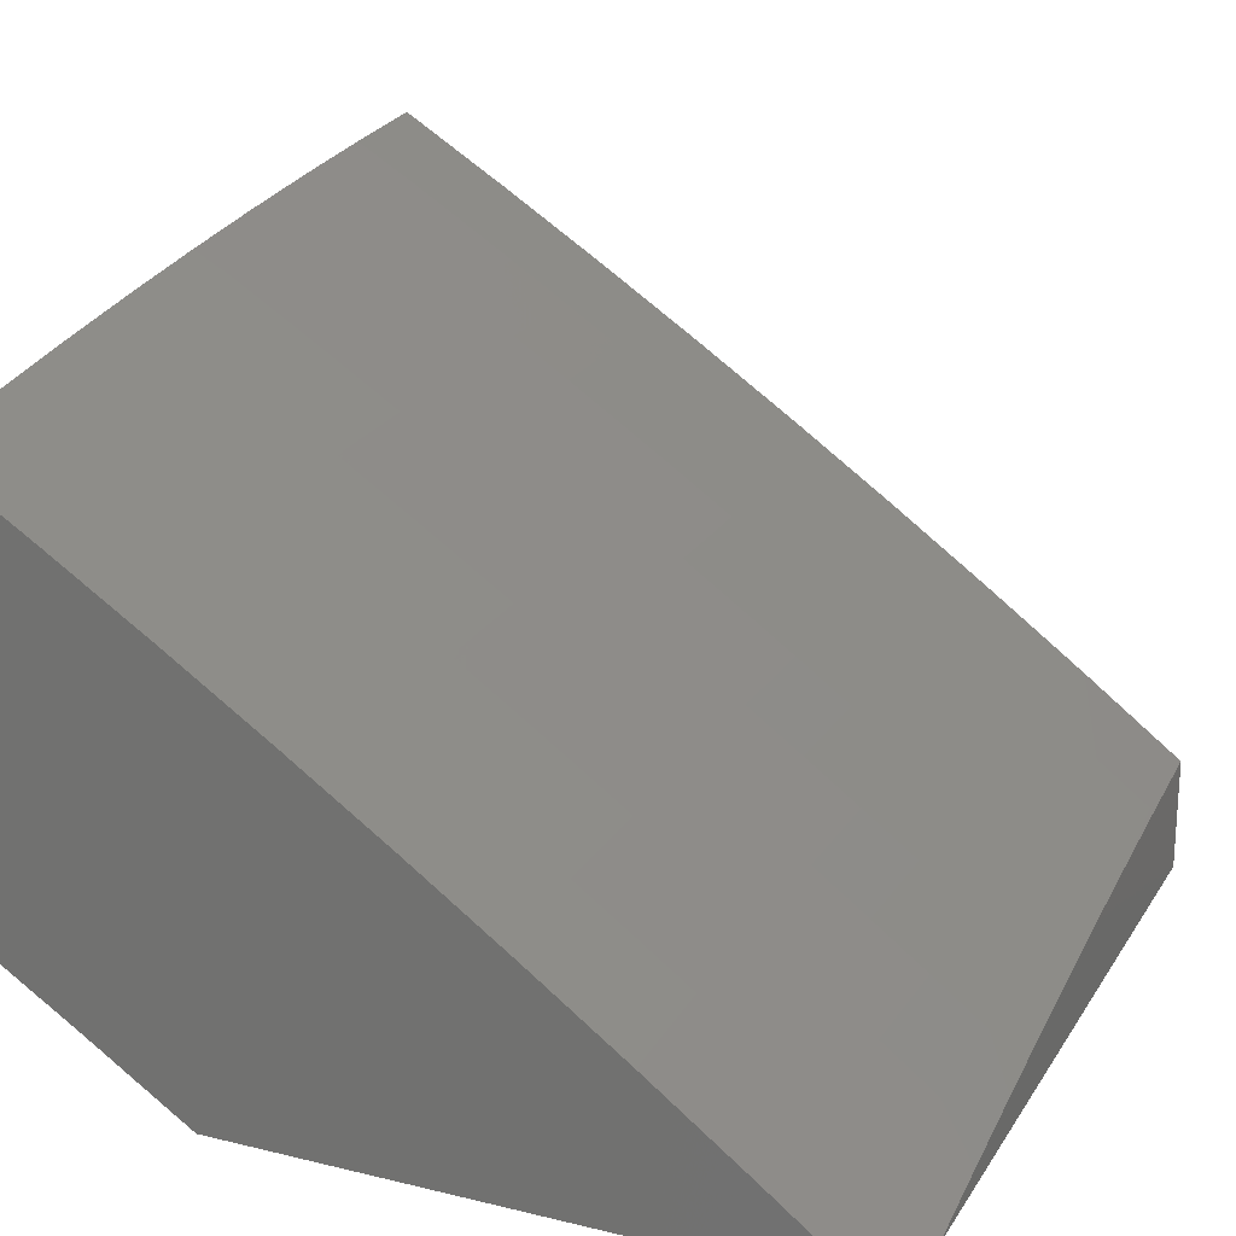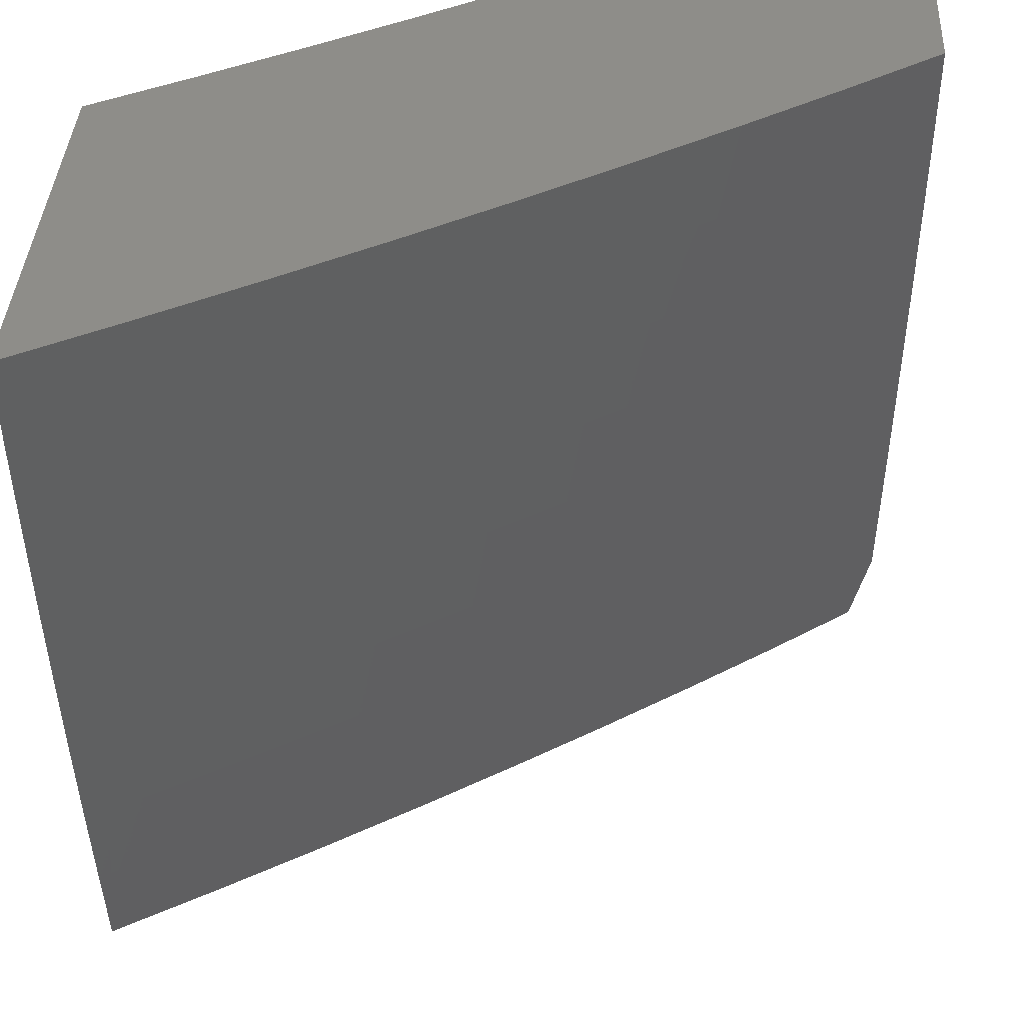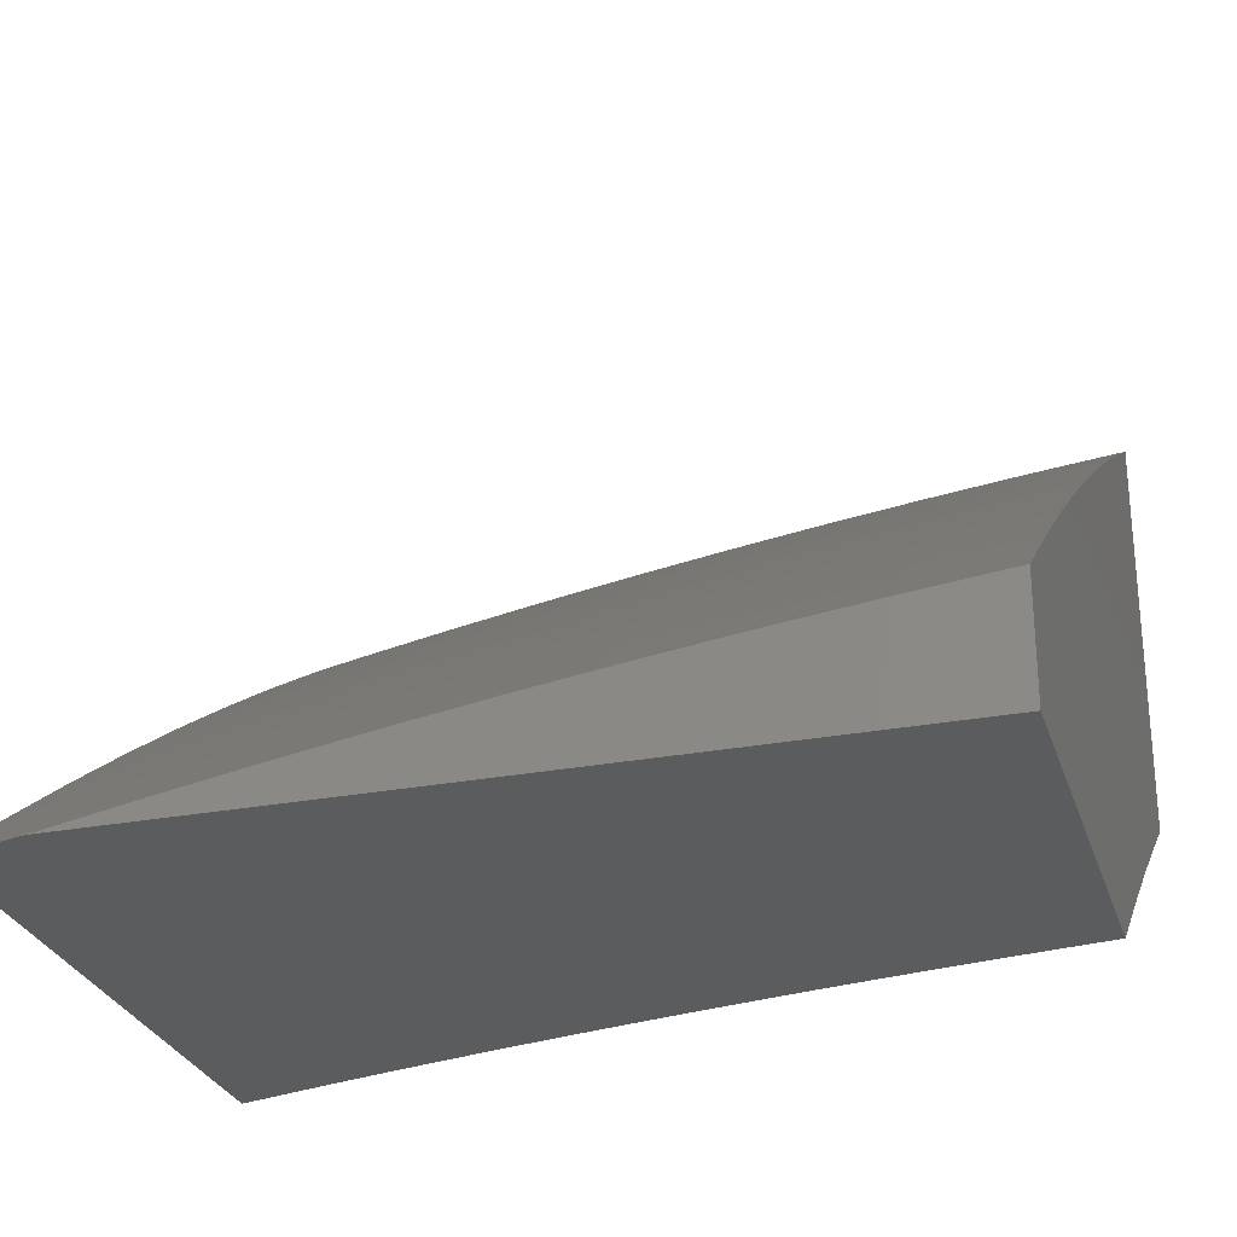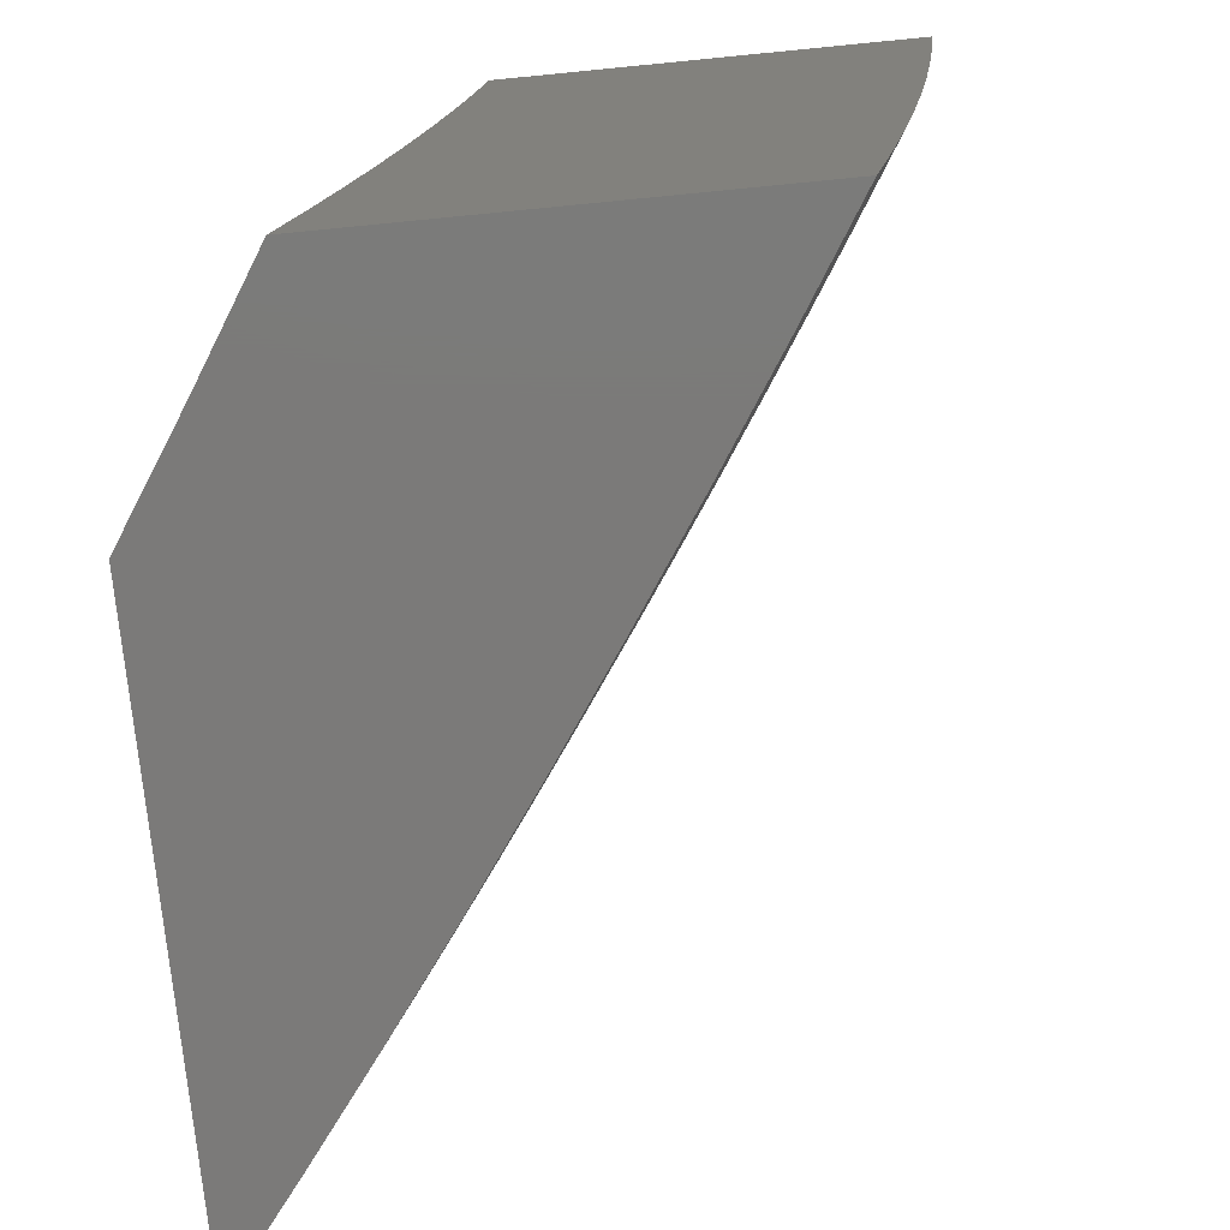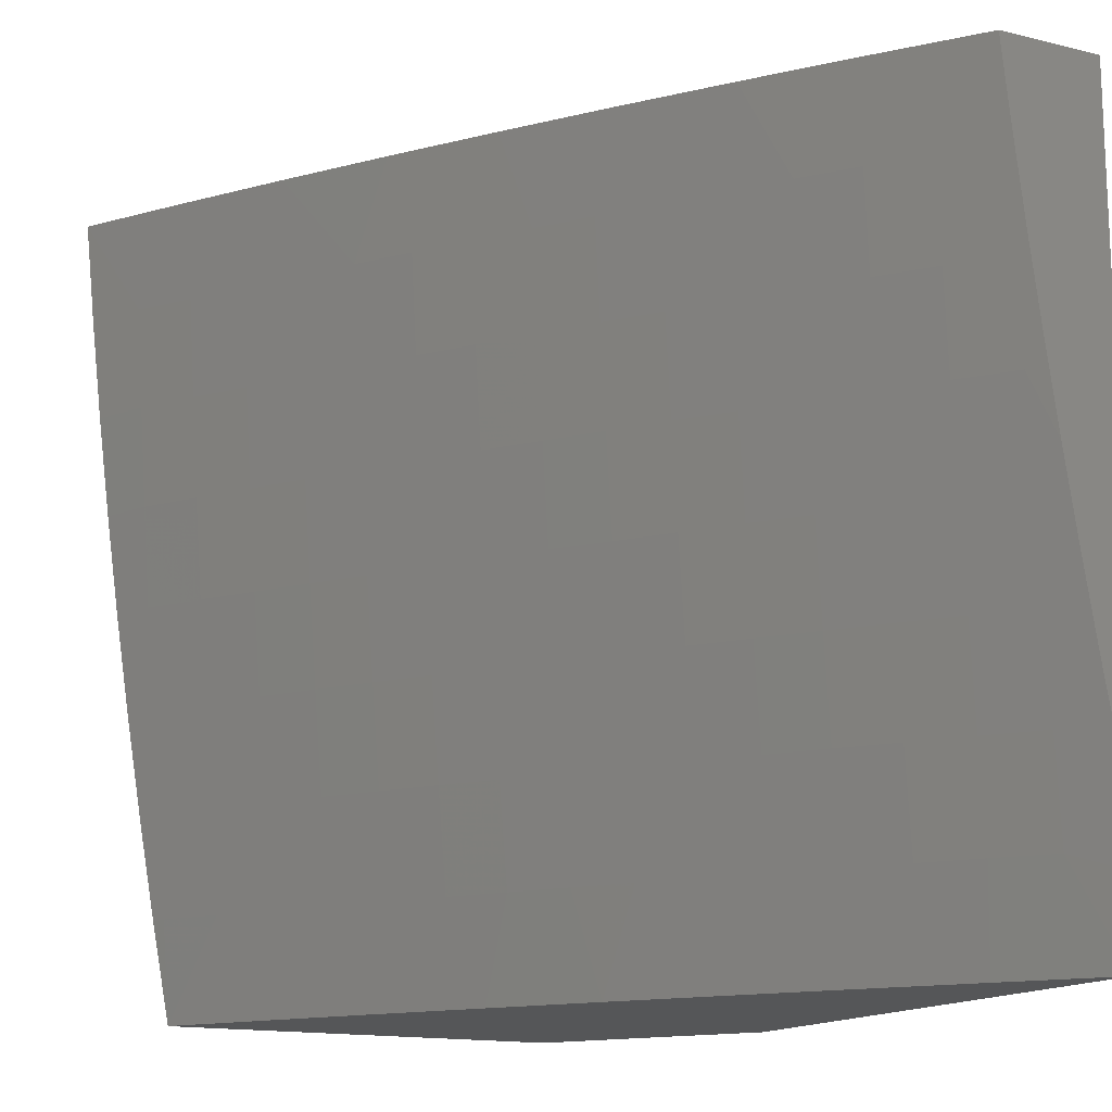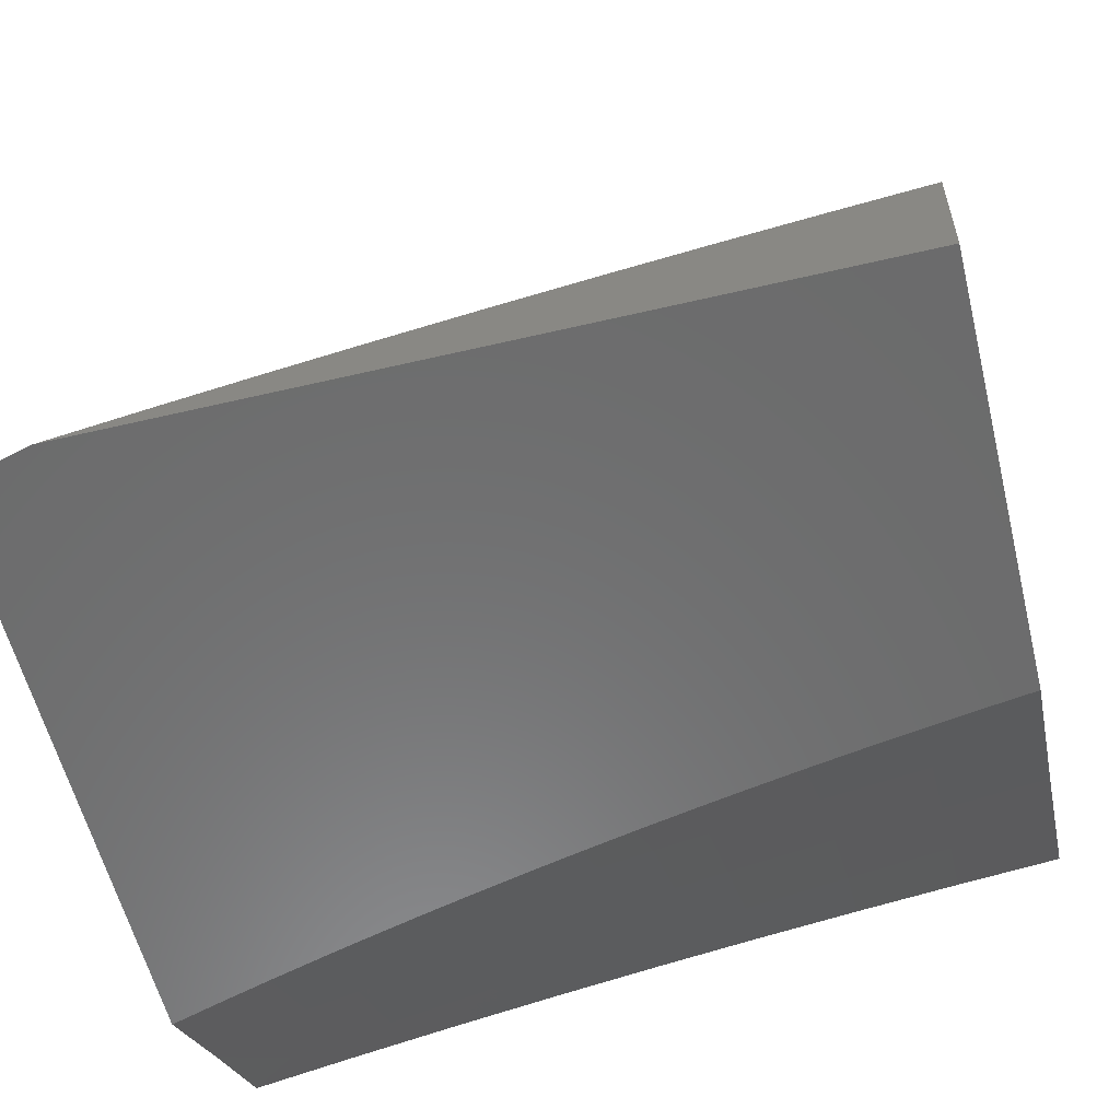
<metadata>
{"format":"stl","ext":"stl","renderer":"f3d","projection":"perspective","resolution":1024,"background":"white","views":[{"elev":20.5,"azim":-156.3,"up":"+Y"},{"elev":38.9,"azim":-176.9,"up":"+Z"},{"elev":-27.8,"azim":-73.9,"up":"+Y"},{"elev":-73.7,"azim":95.6,"up":"+Z"},{"elev":-14.8,"azim":-117.5,"up":"+Z"},{"elev":-57.7,"azim":-76.3,"up":"+Y"}]}
</metadata>
<code>
# stl→obj: 203 verts, 402 faces
v -6.281 9 -1.939
v -6.263 9 -2
v -6.18 9.067 -1.937
v -6.132 9.086 -2
v -6.059 9.144 -1.937
v -6 9.169 -2
v -6 9.193 -1.876
v -6 9.215 -1.751
v -6.07 9.161 -1.811
v -6.065 9.152 -1.874
v -6 9.236 -1.627
v -6.08 9.176 -1.686
v -6.075 9.168 -1.748
v -6.191 9.083 -1.811
v -6.185 9.075 -1.874
v -6.298 9 -1.877
v -6 9.255 -1.502
v -6.09 9.19 -1.56
v -6.085 9.183 -1.623
v -6.201 9.098 -1.686
v -6.196 9.091 -1.748
v -6.316 9.012 -1.748
v -6.31 9.004 -1.811
v -6.332 9 -1.753
v -6.315 9 -1.815
v -6 9.272 -1.377
v -6.098 9.203 -1.435
v -6.094 9.196 -1.498
v -6.211 9.112 -1.56
v -6.206 9.105 -1.623
v -6.326 9.026 -1.623
v -6.321 9.019 -1.686
v -6.363 9 -1.629
v -6.348 9 -1.691
v -6.102 9.209 -1.373
v -6 9.288 -1.251
v -6.11 9.22 -1.248
v -6 9.303 -1.126
v -6.117 9.23 -1.124
v -6 9.315 -1
v -6.123 9.239 -1
v -6.238 9.152 -1.124
v -6.244 9.161 -1
v -6.358 9.072 -1.124
v -6.365 9.081 -1
v -6.475 9 -1.063
v -6.484 9 -1
v -6.464 9 -1.127
v -6.454 9 -1.19
v -6.351 9.062 -1.248
v -6.443 9 -1.253
v -6.431 9 -1.316
v -6.344 9.051 -1.373
v -6.418 9 -1.379
v -6.405 9 -1.442
v -6.392 9 -1.504
v -6.335 9.039 -1.498
v -6.339 9.045 -1.435
v -6.223 9.131 -1.373
v -6.231 9.142 -1.248
v -6.33 9.033 -1.56
v -6.378 9 -1.567
v -6.215 9.119 -1.498
v -6.219 9.125 -1.435
v -6.126 9.598 -2
v -6.082 9.649 -1.874
v -6 9.676 -2
v -6.014 9.691 -1.874
v -6 9.7 -1.876
v -6.024 9.707 -1.748
v -6 9.722 -1.751
v -6.033 9.722 -1.623
v -6 9.742 -1.627
v -6.042 9.736 -1.498
v -6 9.761 -1.502
v -6.05 9.748 -1.373
v -6 9.778 -1.377
v -6.057 9.76 -1.248
v -6 9.794 -1.251
v -6.063 9.77 -1.124
v -6 9.809 -1.126
v -6 9.821 -1
v -6.129 9.742 -1
v -6.131 9.727 -1.124
v -6.199 9.684 -1.124
v -6.125 9.717 -1.248
v -6.193 9.674 -1.248
v -6.118 9.706 -1.373
v -6.186 9.663 -1.373
v -6.11 9.693 -1.498
v -6.178 9.65 -1.498
v -6.101 9.68 -1.623
v -6.169 9.637 -1.623
v -6.092 9.665 -1.748
v -6.16 9.622 -1.748
v -6.149 9.606 -1.874
v -6.217 9.563 -1.874
v -6.25 9.517 -2
v -6.284 9.519 -1.874
v -6.351 9.474 -1.874
v -6.361 9.49 -1.748
v -6.428 9.445 -1.748
v -6.437 9.459 -1.623
v -6.504 9.414 -1.623
v -6.513 9.427 -1.498
v -6.579 9.381 -1.498
v -6.588 9.393 -1.373
v -6.654 9.346 -1.373
v -6.662 9.357 -1.248
v -6.727 9.31 -1.248
v -6.734 9.32 -1.124
v -6.8 9.272 -1.124
v -6.757 9.317 -1
v -6.879 9.227 -1
v -6.865 9.224 -1.124
v -6.93 9.175 -1.124
v -6.858 9.214 -1.248
v -6.923 9.166 -1.248
v -6.85 9.203 -1.373
v -6.915 9.155 -1.373
v -6.841 9.192 -1.498
v -6.906 9.143 -1.498
v -6.832 9.179 -1.623
v -6.896 9.13 -1.623
v -6.821 9.165 -1.748
v -6.886 9.116 -1.748
v -6.81 9.15 -1.874
v -6.875 9.101 -1.874
v -6.856 9.09 -2
v -6.939 9.053 -1.874
v -6.974 9 -2
v -7 9 -1.9
v -6.373 9.435 -2
v -6.417 9.429 -1.874
v -6.494 9.4 -1.748
v -6.57 9.368 -1.623
v -6.645 9.334 -1.498
v -6.719 9.299 -1.373
v -6.793 9.262 -1.248
v -6.496 9.351 -2
v -6.483 9.384 -1.874
v -6.56 9.354 -1.748
v -6.636 9.321 -1.623
v -6.711 9.287 -1.498
v -6.785 9.252 -1.373
v -6.549 9.338 -1.874
v -6.617 9.266 -2
v -6.615 9.292 -1.874
v -6.68 9.245 -1.874
v -6.691 9.26 -1.748
v -6.756 9.213 -1.748
v -6.767 9.227 -1.623
v -6.737 9.179 -2
v -6.745 9.198 -1.874
v -7 9.022 -1.789
v -6.95 9.067 -1.748
v -7 9.042 -1.677
v -6.961 9.081 -1.623
v -7 9.061 -1.564
v -6.971 9.094 -1.498
v -7 9.078 -1.452
v -6.979 9.106 -1.373
v -7 9.095 -1.339
v -6.988 9.116 -1.248
v -7 9.11 -1.226
v -6.995 9.126 -1.124
v -7 9.123 -1.113
v -7 9.136 -1
v -6.669 9.367 -1.124
v -6.634 9.405 -1
v -6.602 9.414 -1.124
v -6.536 9.46 -1.124
v -6.529 9.45 -1.248
v -6.462 9.496 -1.248
v -6.455 9.485 -1.373
v -6.388 9.53 -1.373
v -6.38 9.518 -1.498
v -6.313 9.562 -1.498
v -6.304 9.549 -1.623
v -6.237 9.593 -1.623
v -6.227 9.578 -1.748
v -6.509 9.492 -1
v -6.469 9.506 -1.124
v -6.395 9.541 -1.248
v -6.321 9.575 -1.373
v -6.245 9.607 -1.498
v -6.383 9.577 -1
v -6.402 9.551 -1.124
v -6.328 9.586 -1.248
v -6.253 9.619 -1.373
v -6.335 9.596 -1.124
v -6.257 9.66 -1
v -6.267 9.64 -1.124
v -6.261 9.63 -1.248
v -6.294 9.534 -1.748
v -6.371 9.504 -1.623
v -6.446 9.473 -1.498
v -6.521 9.439 -1.373
v -6.595 9.404 -1.248
v -6.626 9.307 -1.748
v -6.701 9.274 -1.623
v -6.776 9.24 -1.498
v -7 9 -1
f 1 2 3
f 3 2 4
f 3 4 5
f 5 4 6
f 5 6 7
f 8 9 7
f 7 9 10
f 7 10 5
f 5 10 3
f 11 12 8
f 8 12 13
f 8 13 9
f 9 13 14
f 9 14 15
f 15 14 16
f 15 16 1
f 17 18 11
f 11 18 19
f 11 19 12
f 12 19 20
f 12 20 21
f 21 20 22
f 21 22 23
f 23 22 24
f 23 24 25
f 26 27 17
f 17 27 28
f 17 28 18
f 18 28 29
f 18 29 30
f 30 29 31
f 30 31 32
f 32 31 33
f 32 33 34
f 27 26 35
f 35 26 36
f 35 36 37
f 37 36 38
f 37 38 39
f 39 38 40
f 39 40 41
f 39 41 42
f 42 41 43
f 42 43 44
f 44 43 45
f 44 45 46
f 46 45 47
f 46 48 44
f 44 48 49
f 44 49 50
f 50 49 51
f 50 51 52
f 50 52 53
f 53 52 54
f 53 54 55
f 56 57 55
f 55 57 58
f 55 58 53
f 53 58 59
f 53 59 60
f 60 59 37
f 60 37 39
f 57 56 61
f 61 56 62
f 61 62 31
f 31 62 33
f 32 34 22
f 22 34 24
f 25 16 23
f 23 16 14
f 23 14 21
f 21 14 13
f 21 13 12
f 15 1 3
f 9 15 10
f 10 15 3
f 32 22 20
f 32 20 30
f 30 20 19
f 30 19 18
f 61 31 29
f 57 61 63
f 63 61 29
f 63 29 28
f 58 57 64
f 64 57 63
f 64 63 27
f 27 63 28
f 58 64 59
f 59 64 35
f 59 35 37
f 35 64 27
f 50 53 60
f 44 50 42
f 42 50 60
f 42 60 39
f 65 66 67
f 67 66 68
f 67 68 69
f 69 68 70
f 69 70 71
f 71 70 72
f 71 72 73
f 73 72 74
f 73 74 75
f 75 74 76
f 75 76 77
f 77 76 78
f 77 78 79
f 79 78 80
f 79 80 81
f 81 80 82
f 82 80 83
f 83 80 84
f 83 84 85
f 85 84 86
f 85 86 87
f 87 86 88
f 87 88 89
f 89 88 90
f 89 90 91
f 91 90 92
f 91 92 93
f 93 92 94
f 93 94 95
f 95 94 66
f 95 66 96
f 96 66 65
f 96 65 97
f 97 65 98
f 97 98 99
f 99 98 100
f 99 100 101
f 101 100 102
f 101 102 103
f 103 102 104
f 103 104 105
f 105 104 106
f 105 106 107
f 107 106 108
f 107 108 109
f 109 108 110
f 109 110 111
f 111 110 112
f 111 112 113
f 113 112 114
f 114 112 115
f 114 115 116
f 116 115 117
f 116 117 118
f 118 117 119
f 118 119 120
f 120 119 121
f 120 121 122
f 122 121 123
f 122 123 124
f 124 123 125
f 124 125 126
f 126 125 127
f 126 127 128
f 128 127 129
f 128 129 130
f 130 129 131
f 130 131 132
f 98 133 100
f 100 133 134
f 100 134 102
f 102 134 135
f 102 135 104
f 104 135 136
f 104 136 106
f 106 136 137
f 106 137 108
f 108 137 138
f 108 138 110
f 110 138 139
f 110 139 112
f 112 139 115
f 133 140 134
f 134 140 141
f 134 141 135
f 135 141 142
f 135 142 136
f 136 142 143
f 136 143 137
f 137 143 144
f 137 144 138
f 138 144 145
f 138 145 139
f 139 145 117
f 139 117 115
f 141 140 146
f 146 140 147
f 146 147 148
f 148 147 149
f 148 149 150
f 150 149 151
f 150 151 152
f 152 151 123
f 152 123 121
f 147 153 149
f 149 153 154
f 149 154 151
f 151 154 125
f 151 125 123
f 154 153 127
f 127 153 129
f 132 155 130
f 130 155 156
f 130 156 128
f 128 156 126
f 155 157 156
f 156 157 158
f 156 158 126
f 126 158 124
f 157 159 158
f 158 159 160
f 158 160 124
f 124 160 122
f 159 161 160
f 160 161 162
f 160 162 122
f 122 162 120
f 161 163 162
f 162 163 164
f 162 164 120
f 120 164 118
f 163 165 164
f 164 165 166
f 164 166 118
f 118 166 116
f 165 167 166
f 166 167 116
f 167 168 116
f 116 168 114
f 111 113 169
f 169 113 170
f 169 170 171
f 171 170 172
f 171 172 173
f 173 172 174
f 173 174 175
f 175 174 176
f 175 176 177
f 177 176 178
f 177 178 179
f 179 178 180
f 179 180 181
f 181 180 95
f 181 95 96
f 170 182 172
f 172 182 183
f 172 183 174
f 174 183 184
f 174 184 176
f 176 184 185
f 176 185 178
f 178 185 186
f 178 186 180
f 180 186 93
f 180 93 95
f 182 187 183
f 183 187 188
f 183 188 184
f 184 188 189
f 184 189 185
f 185 189 190
f 185 190 186
f 186 190 91
f 186 91 93
f 188 187 191
f 191 187 192
f 191 192 193
f 193 192 85
f 193 85 87
f 192 83 85
f 66 94 68
f 68 94 70
f 94 92 70
f 70 92 72
f 92 90 72
f 72 90 74
f 90 88 74
f 74 88 76
f 84 80 78
f 88 86 76
f 76 86 78
f 86 84 78
f 91 190 89
f 89 190 194
f 89 194 87
f 87 194 193
f 99 195 97
f 97 195 181
f 97 181 96
f 181 195 179
f 179 195 196
f 179 196 177
f 177 196 197
f 177 197 175
f 175 197 198
f 175 198 173
f 173 198 199
f 173 199 171
f 171 199 169
f 196 195 101
f 101 195 99
f 194 190 189
f 193 194 191
f 191 194 189
f 191 189 188
f 196 101 103
f 196 103 197
f 197 103 105
f 197 105 198
f 198 105 107
f 198 107 199
f 199 107 109
f 199 109 169
f 169 109 111
f 141 146 142
f 142 146 200
f 142 200 143
f 143 200 201
f 143 201 144
f 144 201 202
f 144 202 145
f 145 202 119
f 145 119 117
f 148 150 200
f 200 150 201
f 202 201 152
f 152 201 150
f 146 148 200
f 127 125 154
f 202 152 121
f 121 119 202
f 168 167 203
f 203 167 165
f 203 165 163
f 163 161 203
f 203 161 159
f 203 159 157
f 157 155 203
f 203 155 132
f 82 40 81
f 81 40 38
f 81 38 79
f 79 38 77
f 77 38 36
f 77 36 75
f 75 36 26
f 75 26 73
f 73 26 17
f 73 17 71
f 71 17 11
f 71 11 69
f 69 11 8
f 69 8 67
f 67 8 7
f 67 7 6
f 4 133 6
f 6 133 98
f 6 98 65
f 2 147 4
f 4 147 140
f 4 140 133
f 131 129 2
f 2 129 153
f 2 153 147
f 65 67 6
f 45 113 47
f 47 113 114
f 47 114 168
f 113 45 170
f 170 45 43
f 170 43 182
f 182 43 41
f 182 41 187
f 187 41 40
f 187 40 192
f 192 40 83
f 83 40 82
f 168 203 47
f 2 1 131
f 131 1 16
f 131 16 25
f 25 24 131
f 131 24 34
f 131 34 33
f 131 33 132
f 132 33 62
f 132 62 56
f 56 55 132
f 132 55 54
f 132 54 52
f 132 52 203
f 203 52 51
f 203 51 49
f 49 48 203
f 203 48 46
f 203 46 47

</code>
